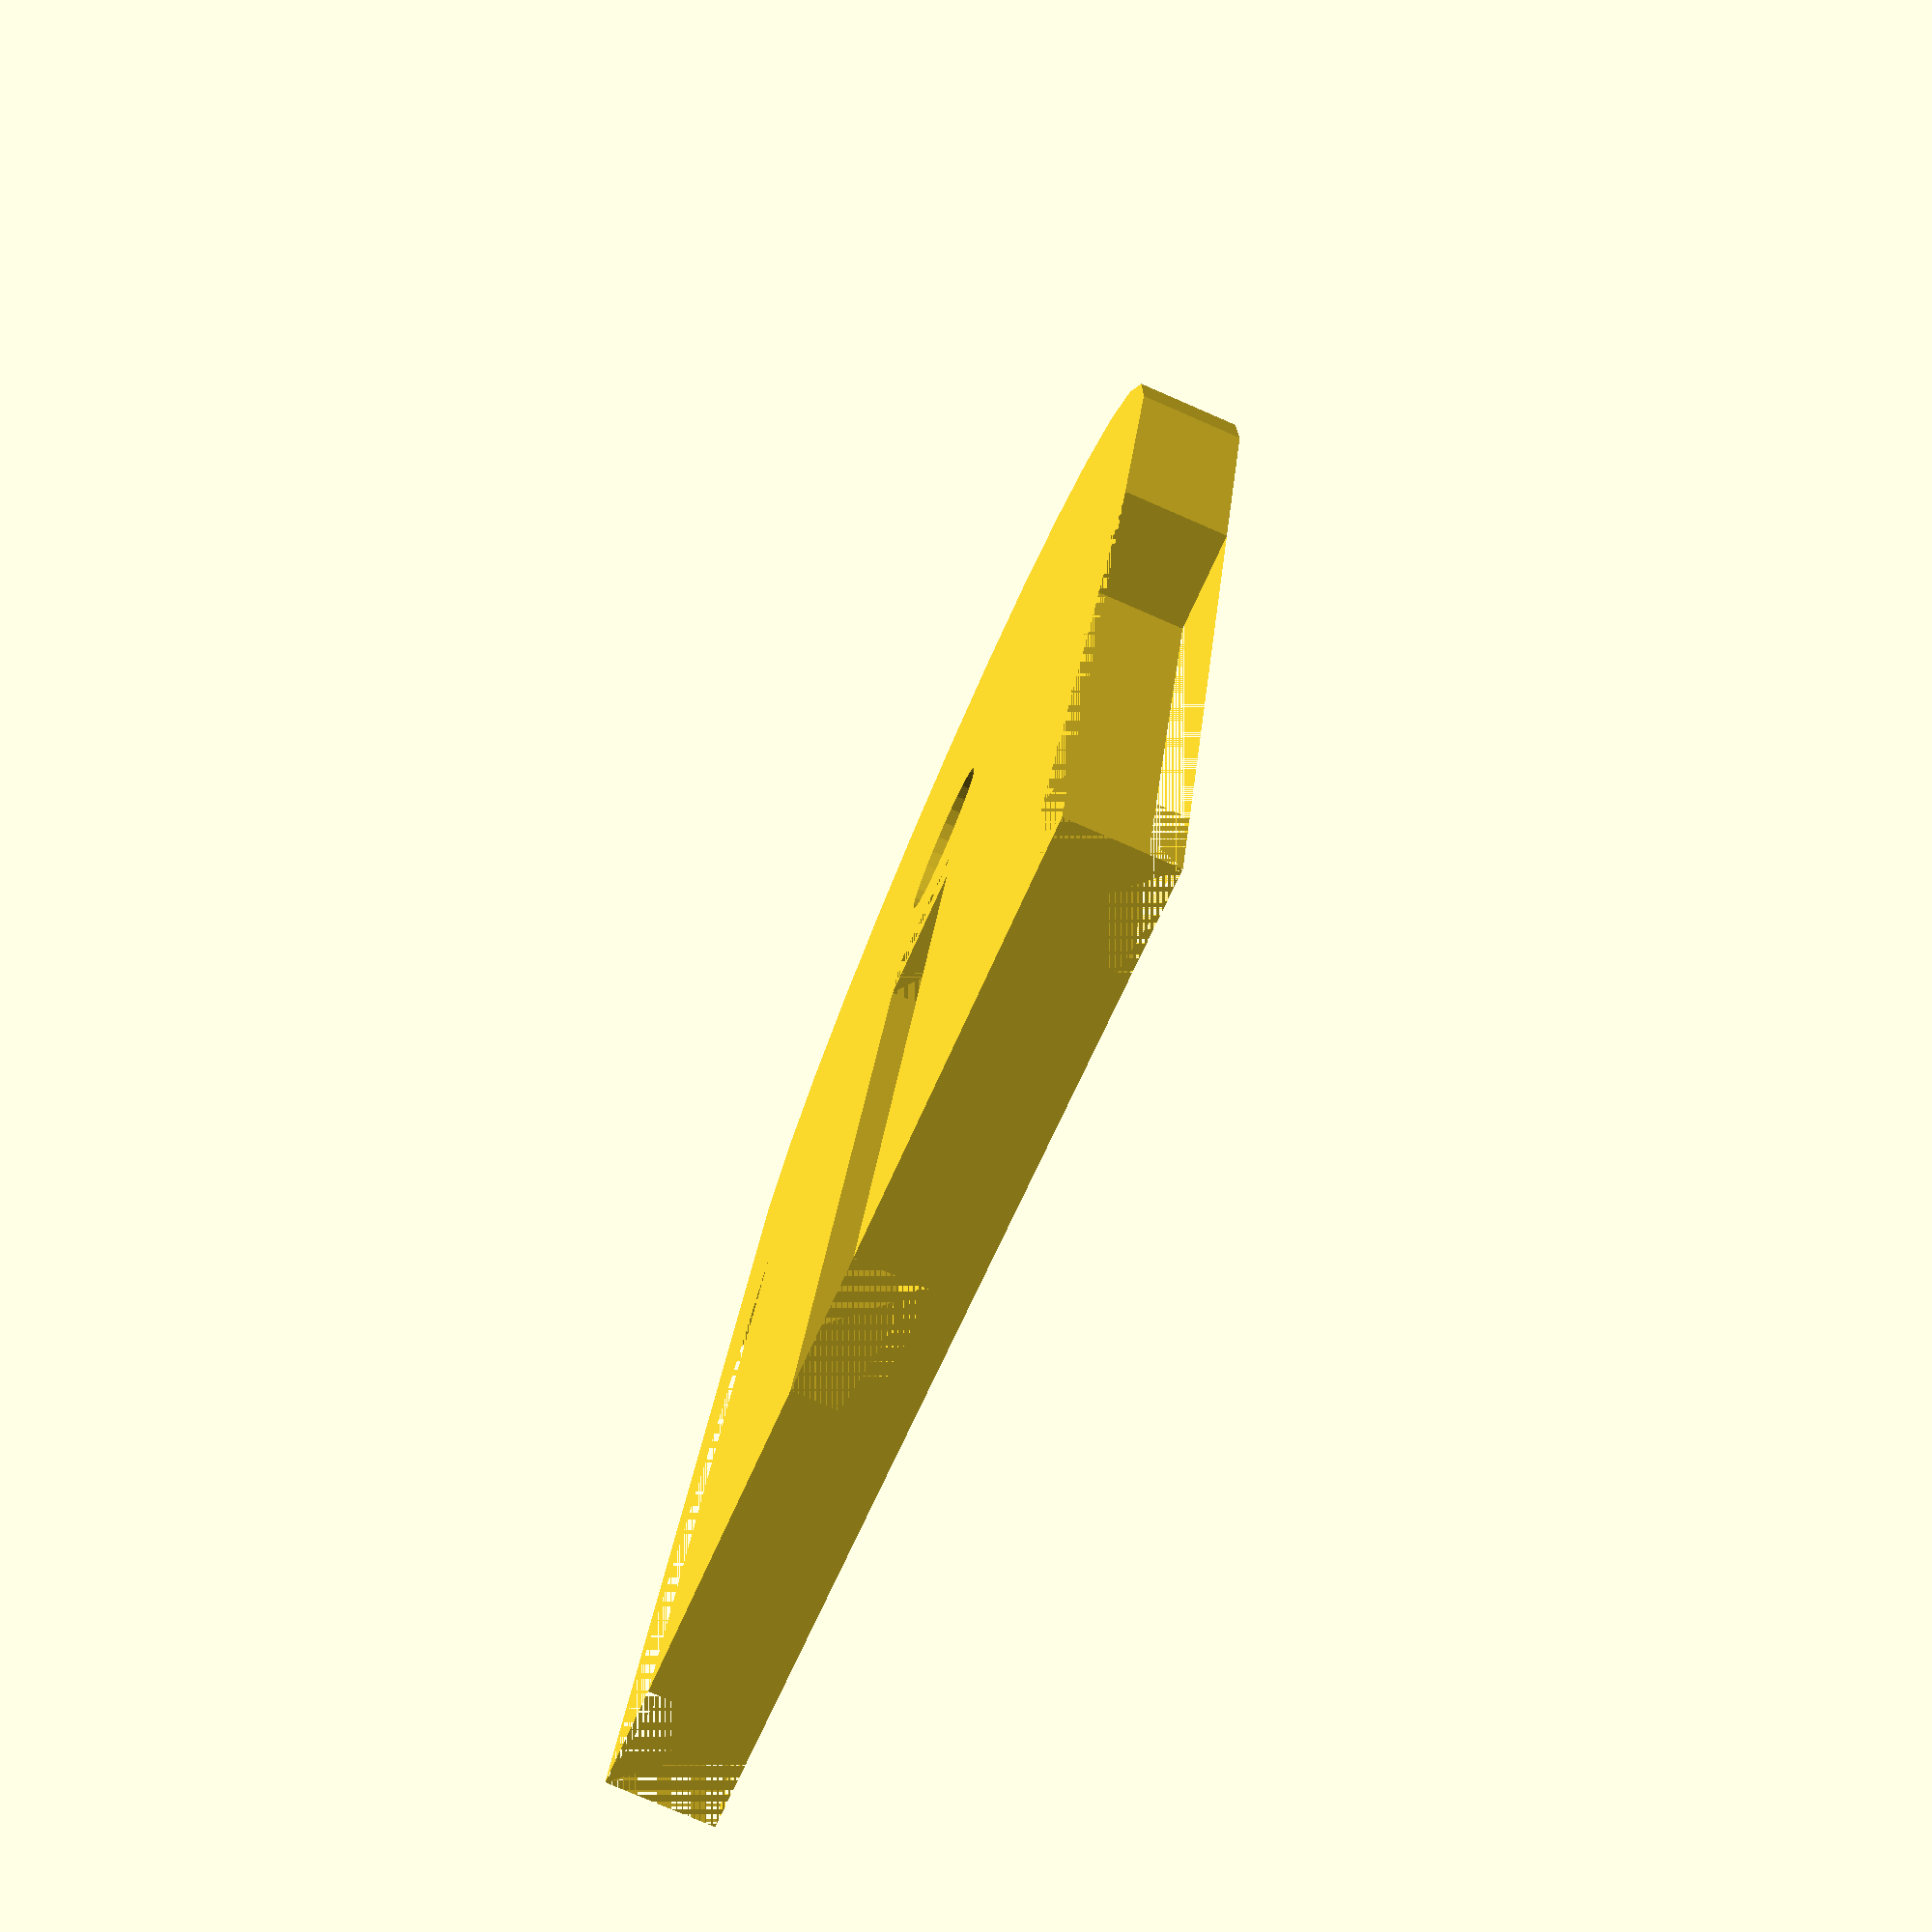
<openscad>
a = 6; // Gap between bars
b = 20; // width of the bars
c = 29; // Width of whole thing
d = 24; // Width of slot
e = 3; // Outside wall thickness, and 45 degree area width
f = 200; // length of bar this must be in center of
g = 4; // Slot width for cable tie
h = 20; // Slide length
i = 4.5; // Screw hole diameter
j = 6.8; // Nut width
k = 0.5; // Slot for line
t = 0.25; // tolerance


$fs=0.02;
difference() {
    // Main shape
    hull() {
        cube([e,c,e]);
        translate([b+10,c/2,0]) cylinder(e, r=c/2);
    }
    translate([0,(c-g)/2,e-g/2]) cube([b+e,g,g]);
    translate([b+e,(c-g)/2,0]) cube([g/2,g,e]);

    translate([b+10,c/2,e]) cylinder(b,r=i/2,center=true);
    cube([b+e,e,e]);
    translate([0,c-e,0]) cube([b+e,e,e]);
}

</openscad>
<views>
elev=258.0 azim=103.5 roll=113.5 proj=p view=solid
</views>
